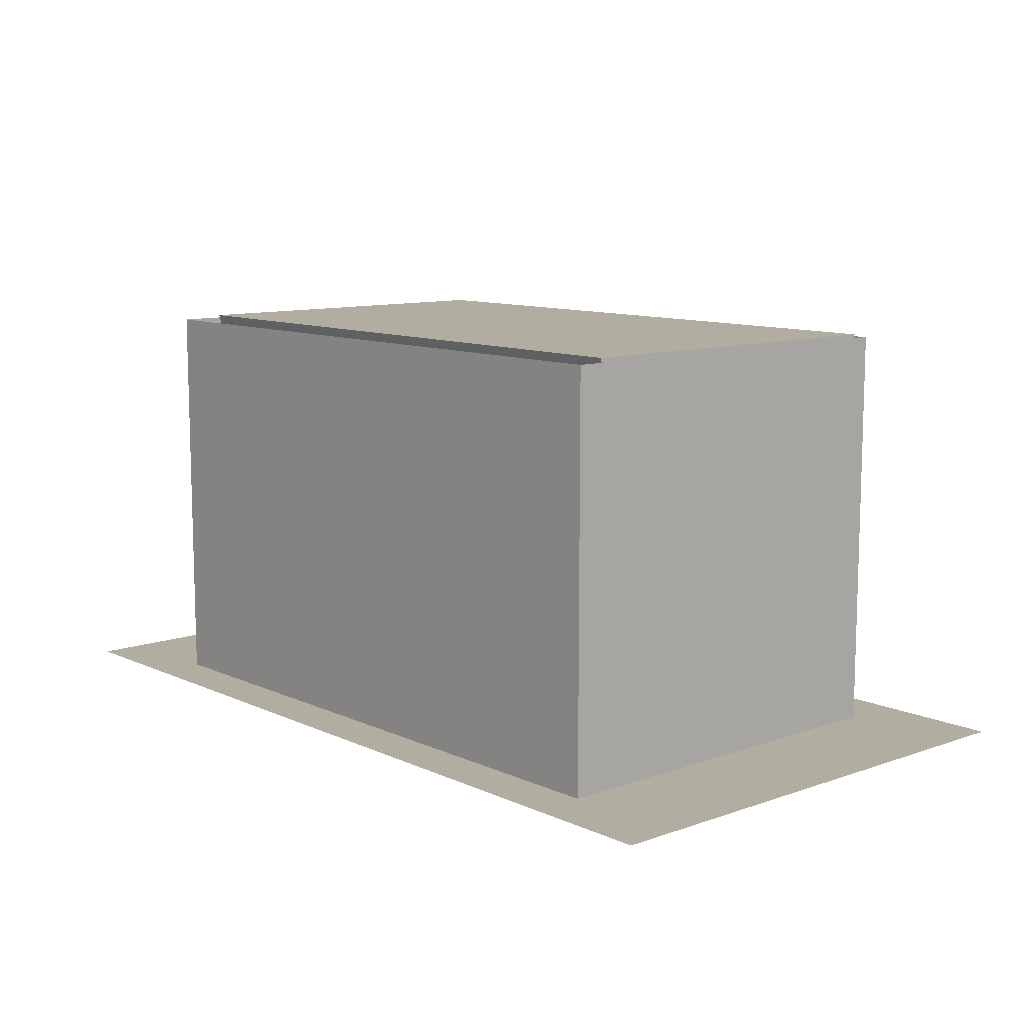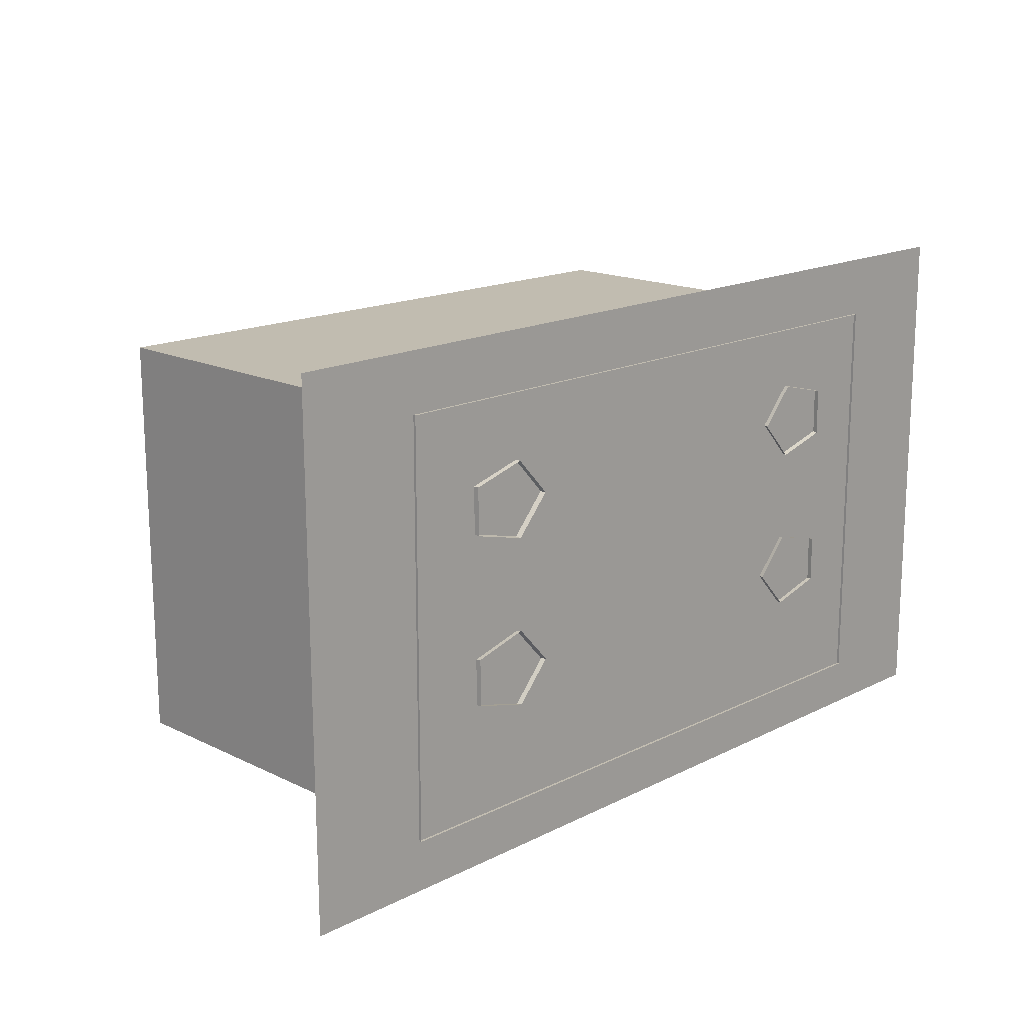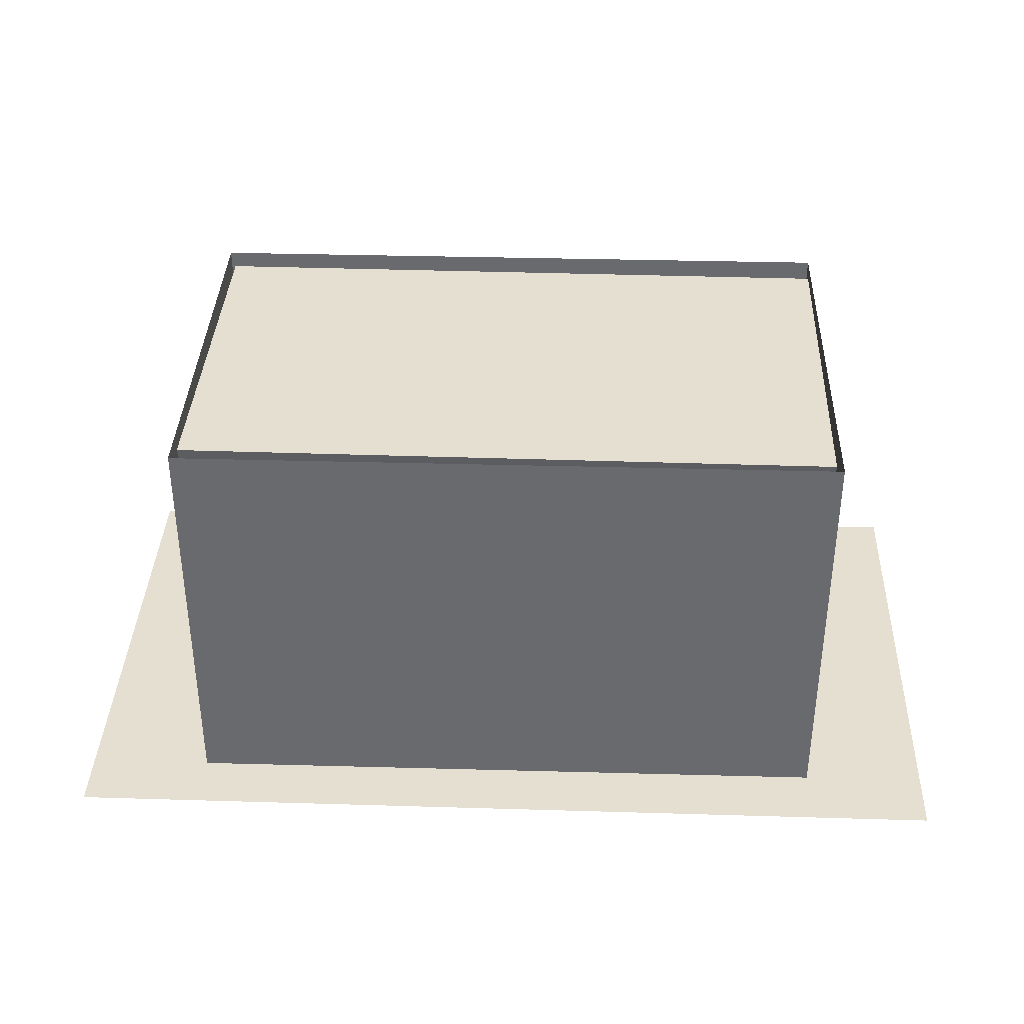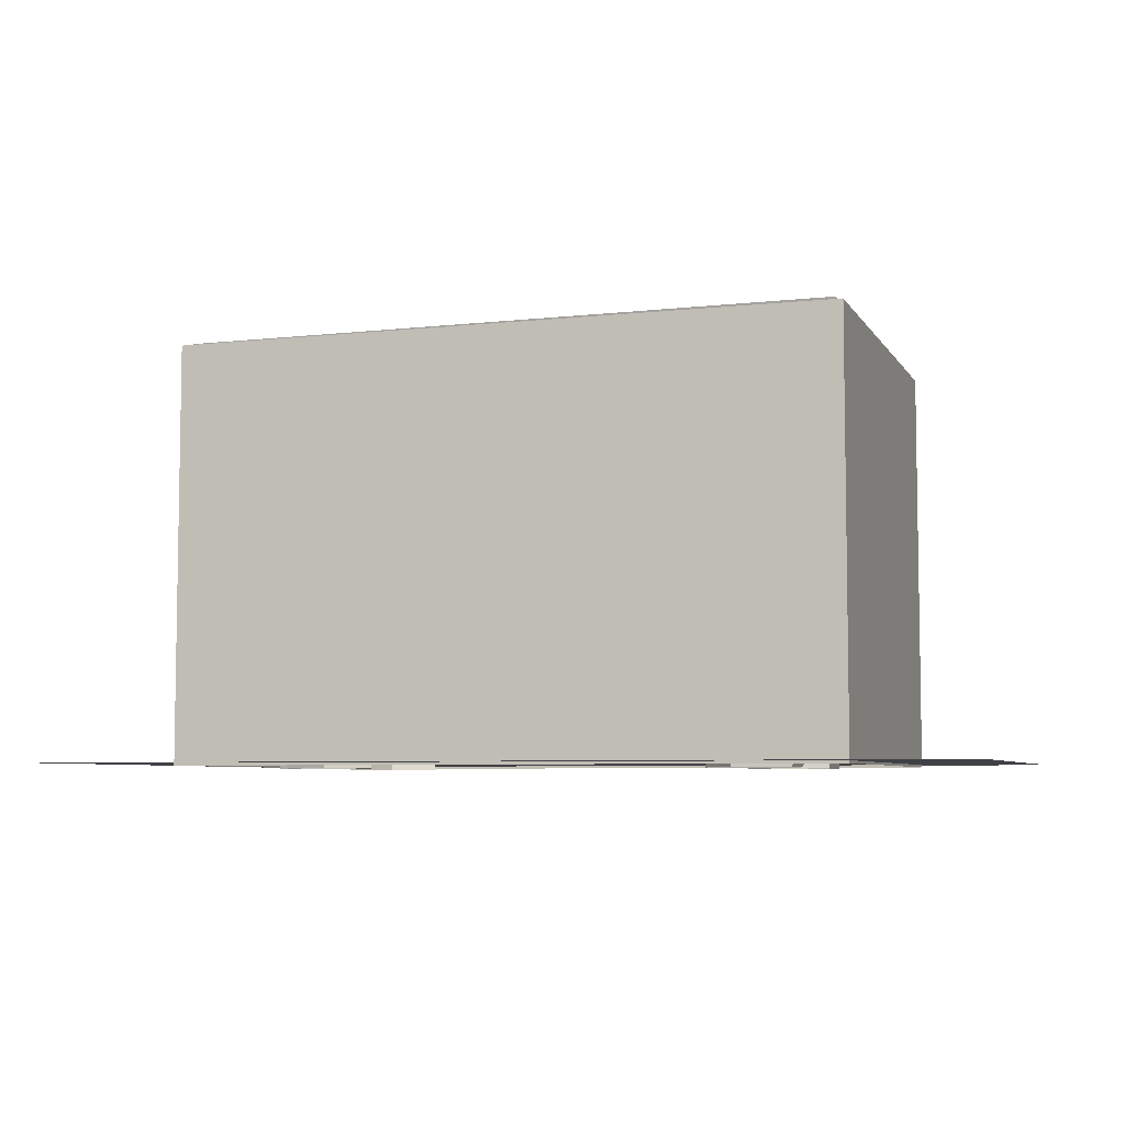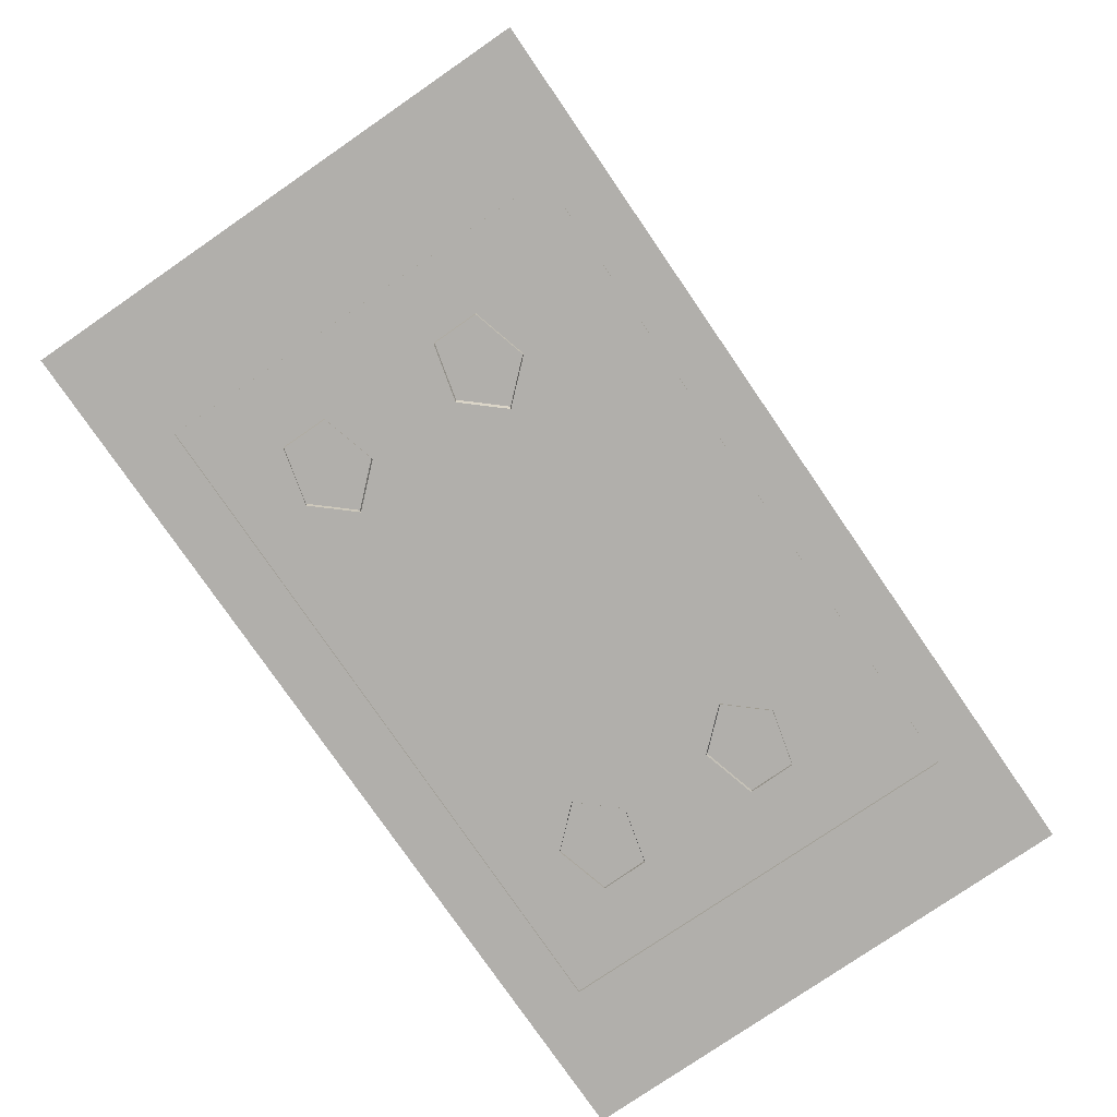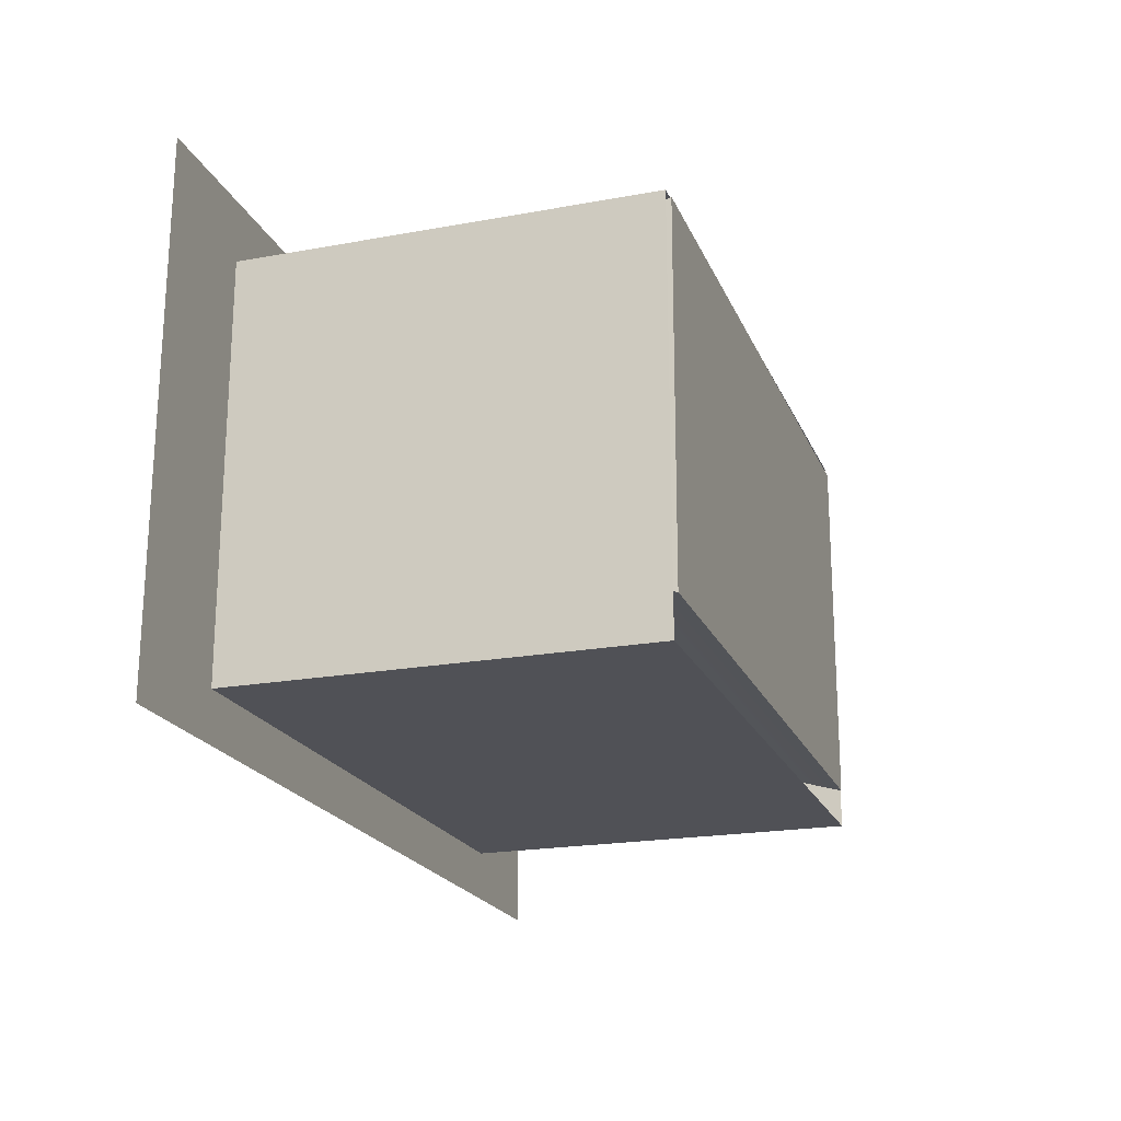
<metadata>
{"format":"obj","ext":"obj","renderer":"f3d","projection":"perspective","resolution":1024,"background":"white","views":[{"elev":10.4,"azim":48.4,"up":"+Z"},{"elev":16.5,"azim":134.7,"up":"+Y"},{"elev":36.6,"azim":-178.0,"up":"+Z"},{"elev":-6.0,"azim":-161.8,"up":"+Z"},{"elev":-78.3,"azim":-55.7,"up":"+Z"},{"elev":-20.5,"azim":-71.5,"up":"+Y"}]}
</metadata>
<code>
v 2.228 -0.8681 2.21
v 2.226 -1.072 2.911
v -2.273 -1.029 2.911
v -2.271 -0.8248 2.21
v 2.25 1.475 2.911
v -2.249 1.519 2.911
v 2.248 1.271 2.21
v -2.251 1.315 2.21
v 2.244 0.7915 1.772
v -2.255 0.8354 1.77
v 2.232 -0.4451 1.759
v -2.267 -0.4018 1.758
v 2.238 0.2016 1.675
v -2.261 0.2449 1.679
v -1.029 -0.7926 2.53
v -1.241 -0.7887 2.461
v -1.299 -1.094 2.49
v -1.019 -1.099 2.582
v -1.241 -0.7829 2.239
v -1.299 -1.087 2.195
v -1.029 -0.7832 2.17
v -1.019 -1.087 2.104
v -0.8979 -0.7891 2.35
v -0.845 -1.095 2.343
v -1.098 -1.276 2.338
v 1.009 -0.8122 2.53
v 0.7971 -0.8084 2.461
v 0.7382 -1.114 2.49
v 1.019 -1.119 2.582
v 0.7971 -0.8025 2.239
v 0.7383 -1.106 2.195
v 1.009 -0.8028 2.17
v 1.019 -1.107 2.104
v 1.14 -0.8087 2.35
v 1.193 -1.114 2.343
v 0.9398 -1.295 2.338
v 1.753 -0.3928 1.354
v 1.796 -0.4112 1.055
v 1.721 -0.002592 1.311
v 1.756 -0.0893 1.46
v 1.696 0.3832 1.455
v 1.76 0.3707 1.605
v 1.691 0.8363 1.547
v 1.691 0.8384 1.673
v 1.551 0.8397 1.673
v 1.551 0.8376 1.547
v 1.555 0.453 1.455
v 1.555 0.3727 1.641
v 1.552 0.109 1.311
v 1.55 -0.08732 1.498
v 1.534 -0.3757 1.018
v 1.547 -0.4073 1.354
v -1.826 -0.3583 1.354
v -1.823 -0.05485 1.46
v -1.787 0.03117 1.311
v -1.87 -0.3759 1.055
v -1.819 0.4051 1.605
v -1.754 0.4164 1.455
v -1.74 0.8714 1.673
v -1.74 0.8693 1.547
v -1.601 0.8701 1.673
v -1.613 0.4032 1.641
v -1.612 0.4834 1.455
v -1.601 0.868 1.547
v -1.618 -0.05683 1.498
v -1.616 0.1395 1.311
v -1.621 -0.3768 1.354
v -1.607 -0.3454 1.018
v -1.457 -0.0611 -0.009224
v -1.841 -0.1581 -0.009224
v -1.943 -0.3026 0.8883
v -1.675 -0.2349 0.8883
v -1.844 -0.484 -0.009224
v -1.945 -0.5298 0.8883
v -1.462 -0.5884 -0.009224
v -1.679 -0.6026 0.8883
v -1.223 -0.327 -0.009224
v -1.512 -0.4204 0.8883
v -1.927 -0.3401 1.358
v -1.709 -0.285 1.358
v -1.929 -0.5251 1.358
v -1.712 -0.5844 1.358
v -1.577 -0.436 1.358
v -1.701 -0.2689 2.065
v -1.486 -0.2145 2.065
v -1.702 -0.4513 2.065
v -1.489 -0.5098 2.065
v -1.355 -0.3634 2.065
v 1.388 -0.08848 -0.009224
v 1.603 -0.2664 0.8883
v 1.869 -0.3392 0.8883
v 1.77 -0.1929 -0.009224
v 1.867 -0.5665 0.8883
v 1.766 -0.5188 -0.009224
v 1.599 -0.6342 0.8883
v 1.383 -0.6158 -0.009224
v 1.436 -0.4487 0.8883
v 1.149 -0.3499 -0.009224
v 1.636 -0.3172 1.358
v 1.853 -0.3765 1.358
v 1.851 -0.5615 1.358
v 1.633 -0.6166 1.358
v 1.5 -0.4656 1.358
v 1.414 -0.2424 2.065
v 1.627 -0.3009 2.065
v 1.626 -0.4833 2.065
v 1.411 -0.5377 2.065
v 1.28 -0.3888 2.065
v 1.394 0.5597 -0.009224
v 1.778 0.6567 -0.009224
v 1.88 0.8012 0.8883
v 1.612 0.7335 0.8883
v 1.781 0.9826 -0.009224
v 1.882 1.028 0.8883
v 1.399 1.087 -0.009224
v 1.616 1.101 0.8883
v 1.16 0.8256 -0.009224
v 1.449 0.919 0.8883
v 1.864 0.8387 1.358
v 1.646 0.7836 1.358
v 1.866 1.024 1.358
v 1.649 1.083 1.358
v 1.514 0.9346 1.358
v 1.638 0.7675 2.065
v 1.423 0.7131 2.065
v 1.639 0.9499 2.065
v 1.426 1.008 2.065
v 1.292 0.862 2.065
v -1.456 0.5871 -0.009224
v -1.67 0.7651 0.8883
v -1.936 0.8379 0.8883
v -1.837 0.6915 -0.009224
v -1.934 1.065 0.8883
v -1.834 1.017 -0.009224
v -1.667 1.133 0.8883
v -1.451 1.114 -0.009224
v -1.504 0.9474 0.8883
v -1.217 0.8485 -0.009224
v -1.704 0.8159 1.358
v -1.92 0.8751 1.358
v -1.918 1.06 1.358
v -1.701 1.115 1.358
v -1.568 0.9643 1.358
v -1.481 0.7411 2.065
v -1.695 0.7995 2.065
v -1.693 0.982 2.065
v -1.479 1.036 2.065
v -1.348 0.8874 2.065
v 3.173 1.943 0.025
v -3.159 1.968 0.025
v -3.173 -1.661 0.025
v 3.159 -1.686 0.025
v 2.301 -1.322 0.007272
v 2.301 1.543 0.007272
v 2.301 1.543 2.89
v 2.301 -1.322 2.89
v -2.301 -1.322 2.89
v -2.301 1.543 2.89
v -2.301 1.543 0.007272
v -2.301 -1.322 0.007272
g BugDeskTop bugDesk bugDeskAll
f 1 2 3 4
f 2 5 6 3
f 5 7 8 6
f 7 9 10 8
f 11 1 4 12
f 7 5 2 1 11 13 9
f 14 12 4 3 6 8 10
f 9 13 14 10
f 13 11 12 14
g BugDeskPineConeLeft BugDeskTop bugDesk bugDeskAll
f 15 16 17 18
f 16 19 20 17
f 19 21 22 20
f 21 23 24 22
f 23 15 18 24
f 18 17 25
f 17 20 25
f 20 22 25
f 22 24 25
f 24 18 25
g BugDeskPineConeRight BugDeskTop bugDesk bugDeskAll
f 26 27 28 29
f 27 30 31 28
f 30 32 33 31
f 32 34 35 33
f 34 26 29 35
f 29 28 36
f 28 31 36
f 31 33 36
f 33 35 36
f 35 29 36
g BugDeskConnectorRight BugDeskConnectors BugDeskTop bugDesk bugDeskAll
f 37 38 39 40
f 40 39 41 42
f 42 41 43 44
f 45 46 47 48
f 48 47 49 50
f 50 49 51 52
f 47 46 43 41
f 49 47 41 39
f 51 49 39 38
f 45 48 42 44
f 48 50 40 42
f 50 52 37 40
g BugDeskConnectorLeft BugDeskConnectors BugDeskTop bugDesk bugDeskAll
f 53 54 55 56
f 54 57 58 55
f 57 59 60 58
f 61 62 63 64
f 62 65 66 63
f 65 67 68 66
f 63 58 60 64
f 66 55 58 63
f 68 56 55 66
f 61 59 57 62
f 62 57 54 65
f 65 54 53 67
g BugDeskLegFrontLeft BugDeskTop bugDesk bugDeskAll
f 69 70 71 72
f 70 73 74 71
f 73 75 76 74
f 75 77 78 76
f 77 69 72 78
f 72 71 79 80
f 71 74 81 79
f 74 76 82 81
f 76 78 83 82
f 78 72 80 83
f 80 79 84 85
f 79 81 86 84
f 81 82 87 86
f 82 83 88 87
f 83 80 85 88
g BugDeskFrontRightLeg BugDeskLegs BugDeskTop bugDesk bugDeskAll
f 89 90 91 92
f 92 91 93 94
f 94 93 95 96
f 96 95 97 98
f 98 97 90 89
f 90 99 100 91
f 91 100 101 93
f 93 101 102 95
f 95 102 103 97
f 97 103 99 90
f 99 104 105 100
f 100 105 106 101
f 101 106 107 102
f 102 107 108 103
f 103 108 104 99
g BugDeskRearRightLeg BugDeskLegs BugDeskLegs BugDeskTop bugDesk bugDeskAll
f 109 110 111 112
f 110 113 114 111
f 113 115 116 114
f 115 117 118 116
f 117 109 112 118
f 112 111 119 120
f 111 114 121 119
f 114 116 122 121
f 116 118 123 122
f 118 112 120 123
f 120 119 124 125
f 119 121 126 124
f 121 122 127 126
f 122 123 128 127
f 123 120 125 128
g BugDeskRearLeftLeg BugDeskLegs BugDeskLegs BugDeskTop bugDesk bugDeskAll
f 129 130 131 132
f 132 131 133 134
f 134 133 135 136
f 136 135 137 138
f 138 137 130 129
f 130 139 140 131
f 131 140 141 133
f 133 141 142 135
f 135 142 143 137
f 137 143 139 130
f 139 144 145 140
f 140 145 146 141
f 141 146 147 142
f 142 147 148 143
f 143 148 144 139
g Shadow bugDesk bugDeskAll
f 149 150 151 152
g bugDeskColl bugDeskColl bugDeskAll
f 153 154 155 156
f 157 158 159 160
f 154 159 158 155
f 160 153 156 157

</code>
